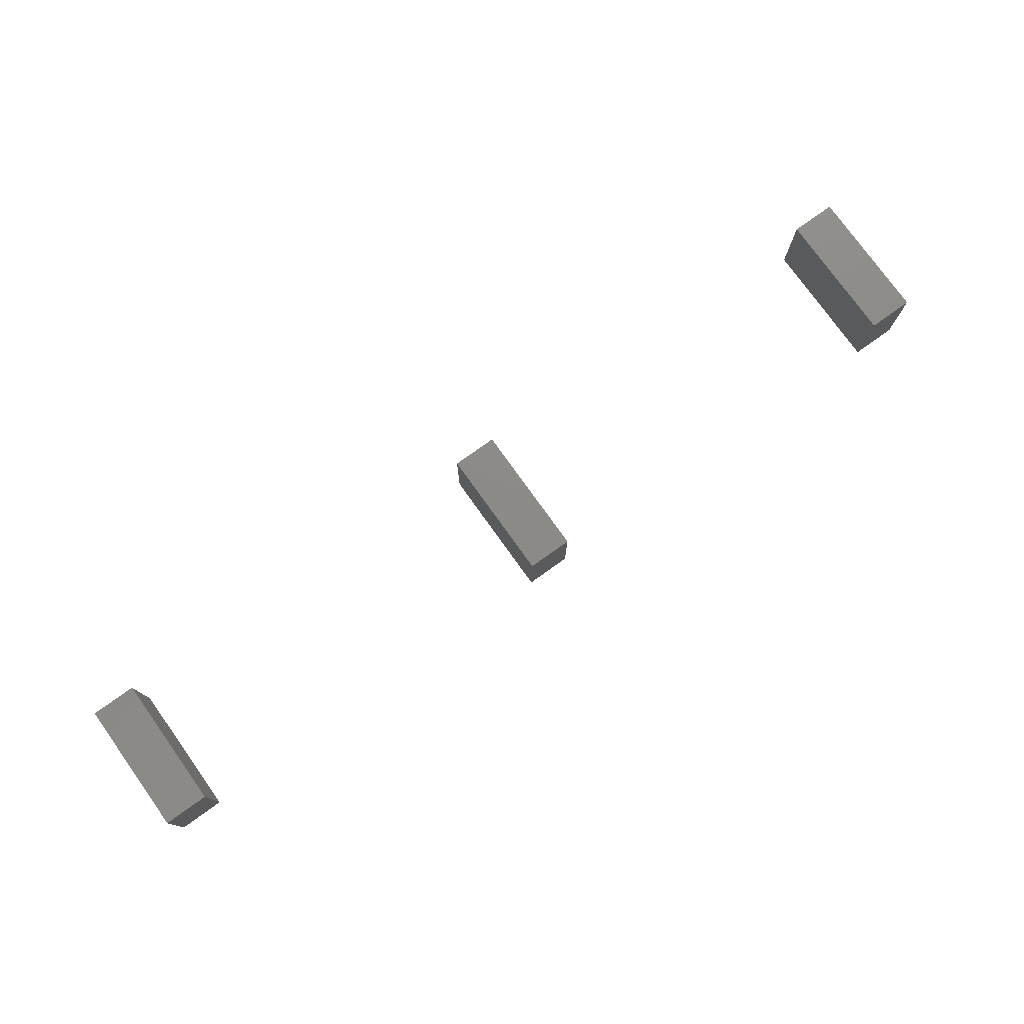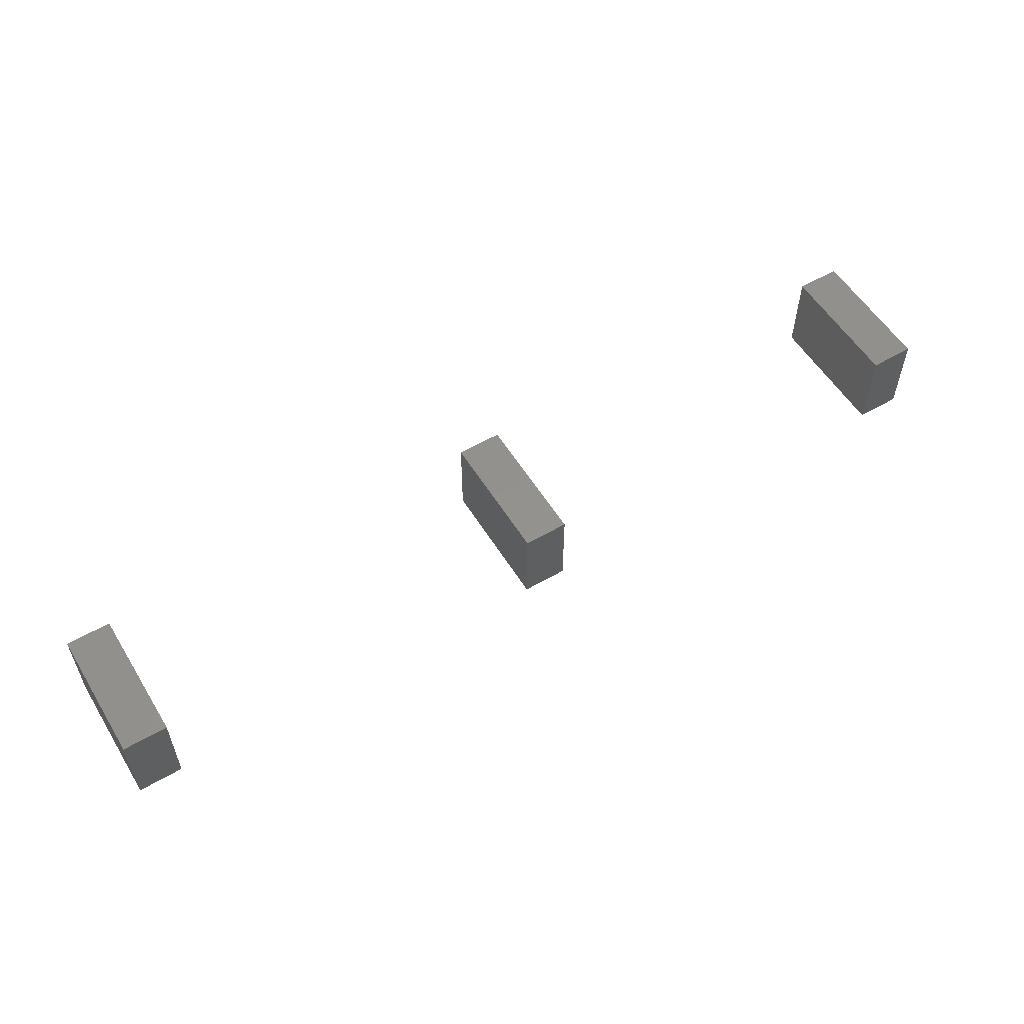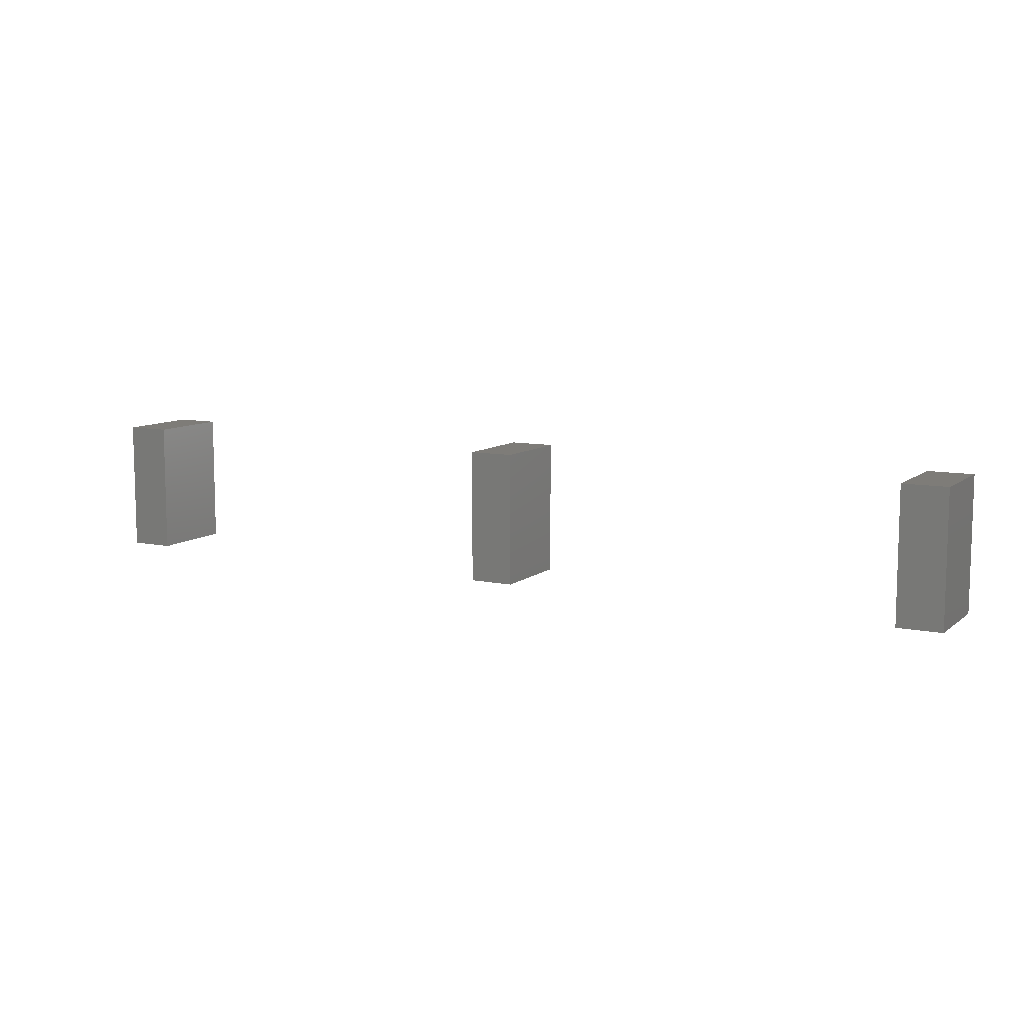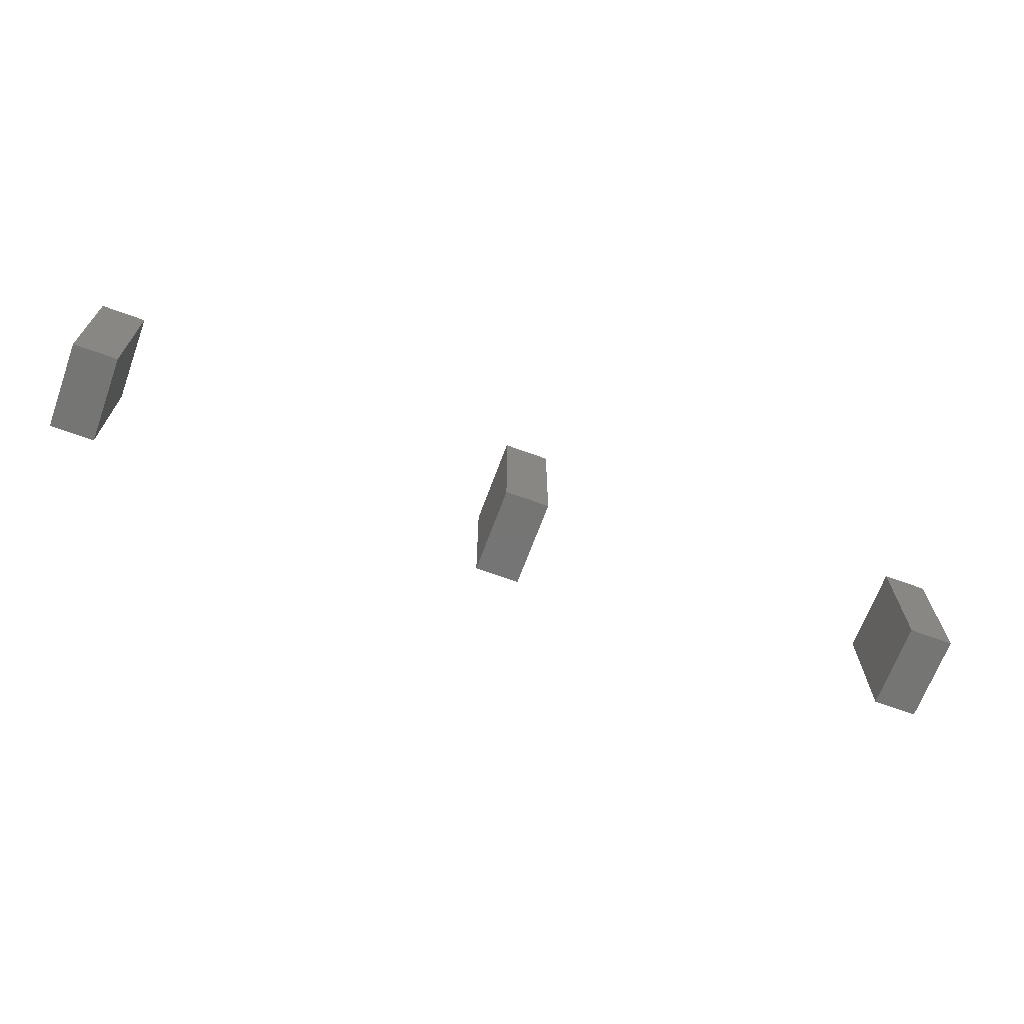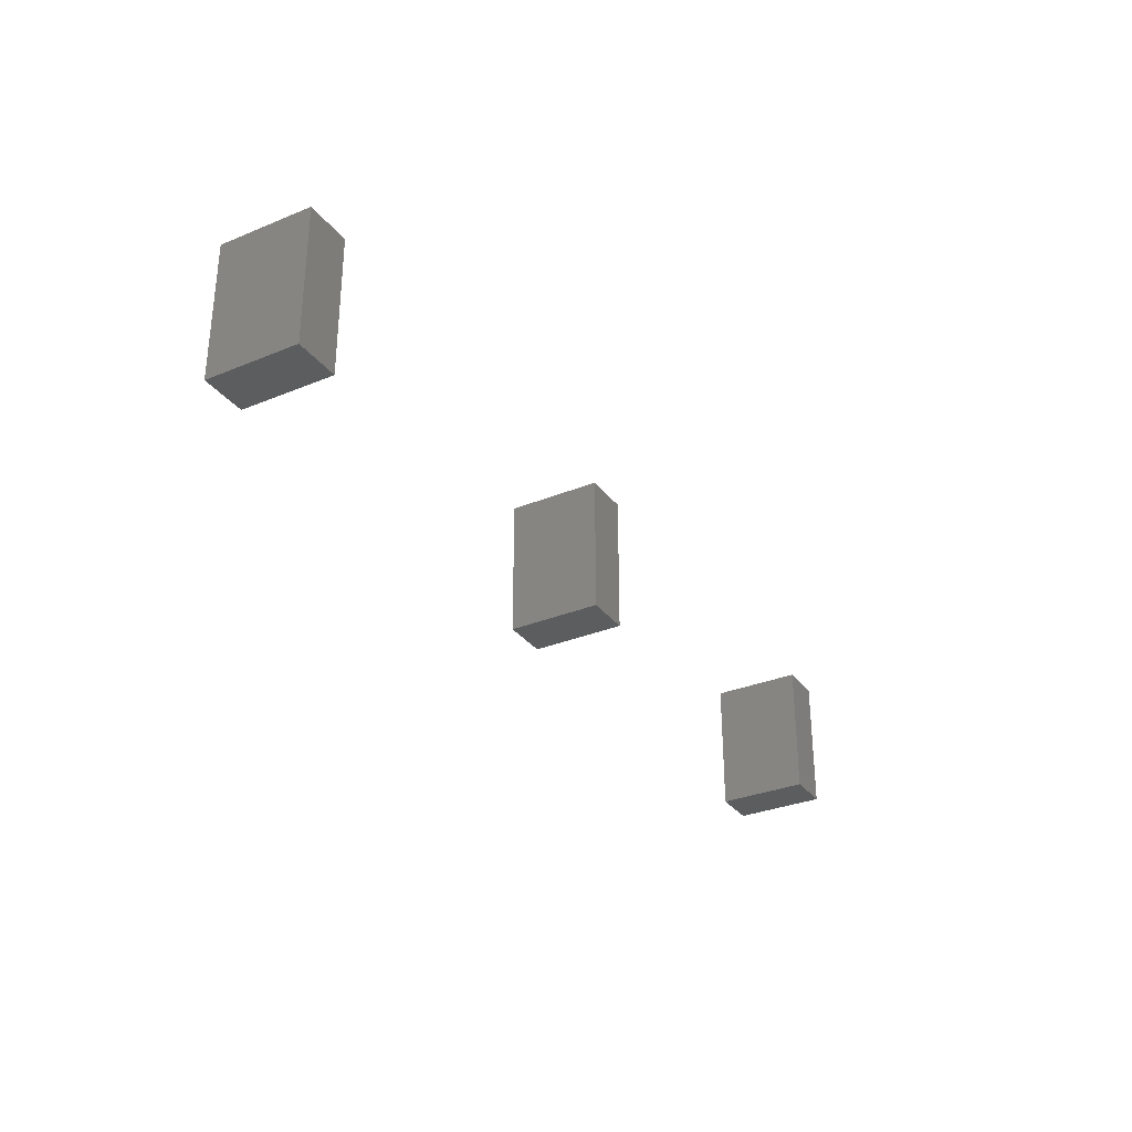
<metadata>
{"format":"stl","ext":"stl","renderer":"f3d","projection":"perspective","resolution":1024,"background":"white","views":[{"elev":77.0,"azim":144.4,"up":"+Y"},{"elev":55.8,"azim":148.7,"up":"+Y"},{"elev":9.6,"azim":28.4,"up":"+Z"},{"elev":-67.4,"azim":159.8,"up":"+Z"},{"elev":-31.3,"azim":120.3,"up":"+Z"}]}
</metadata>
<code>
# stl→obj: 24 verts, 36 faces
v -9.5 -1 1.5
v -9.5 1 -1.5
v -9.5 1 1.5
v -9.5 -1 -1.5
v -10.5 1 1.5
v -10.5 -1 1.5
v -10.5 -1 -1.5
v -10.5 1 -1.5
v 0.5 -1 1.5
v 0.5 1 -1.5
v 0.5 1 1.5
v 0.5 -1 -1.5
v -0.5 1 1.5
v -0.5 -1 1.5
v -0.5 -1 -1.5
v -0.5 1 -1.5
v 10.5 -1 1.5
v 10.5 1 -1.5
v 10.5 1 1.5
v 10.5 -1 -1.5
v 9.5 1 1.5
v 9.5 -1 1.5
v 9.5 -1 -1.5
v 9.5 1 -1.5
f 1 2 3
f 2 1 4
f 5 1 3
f 1 5 6
f 7 2 4
f 2 7 8
f 7 5 8
f 5 7 6
f 2 5 3
f 5 2 8
f 7 1 6
f 1 7 4
f 9 10 11
f 10 9 12
f 13 9 11
f 9 13 14
f 15 10 12
f 10 15 16
f 15 13 16
f 13 15 14
f 10 13 11
f 13 10 16
f 15 9 14
f 9 15 12
f 17 18 19
f 18 17 20
f 21 17 19
f 17 21 22
f 23 18 20
f 18 23 24
f 23 21 24
f 21 23 22
f 18 21 19
f 21 18 24
f 23 17 22
f 17 23 20

</code>
